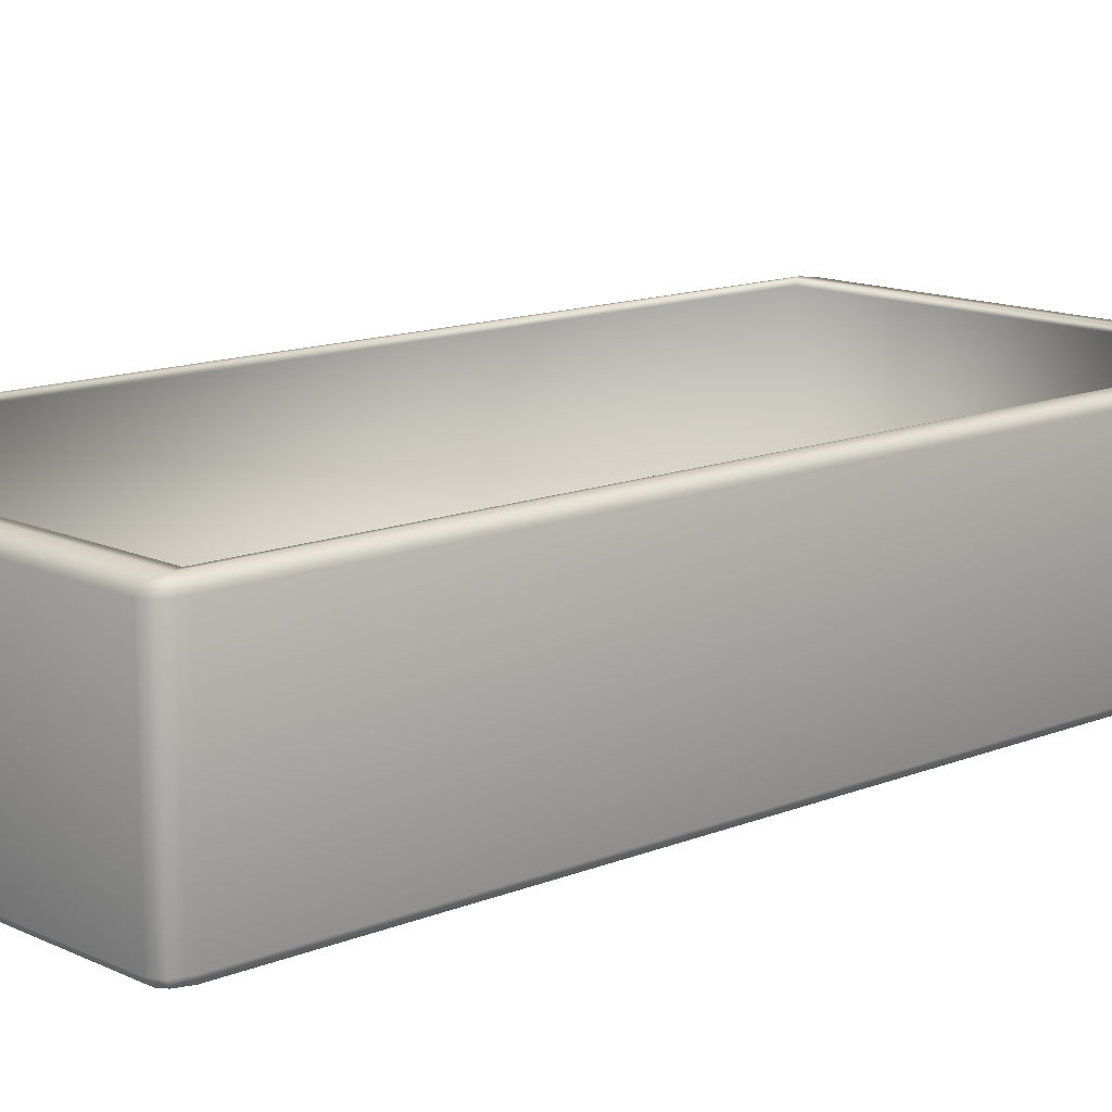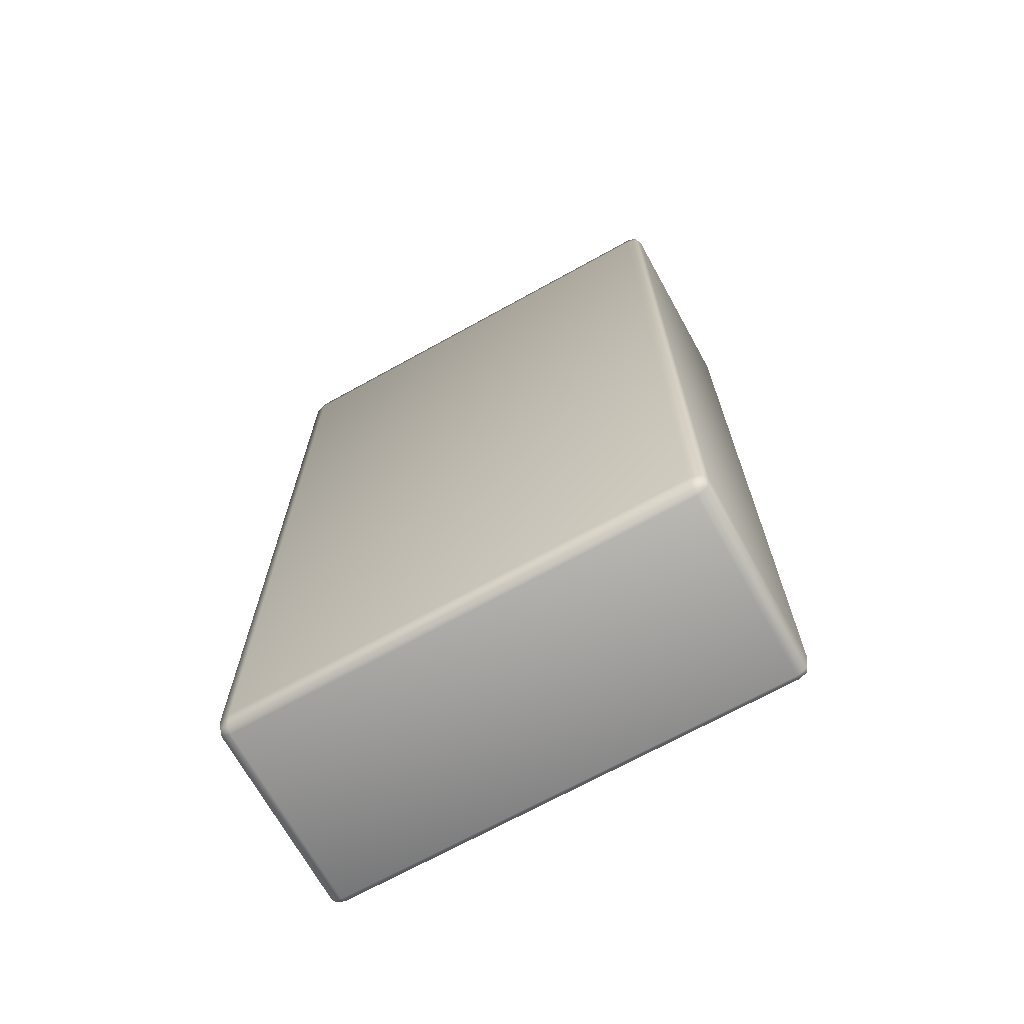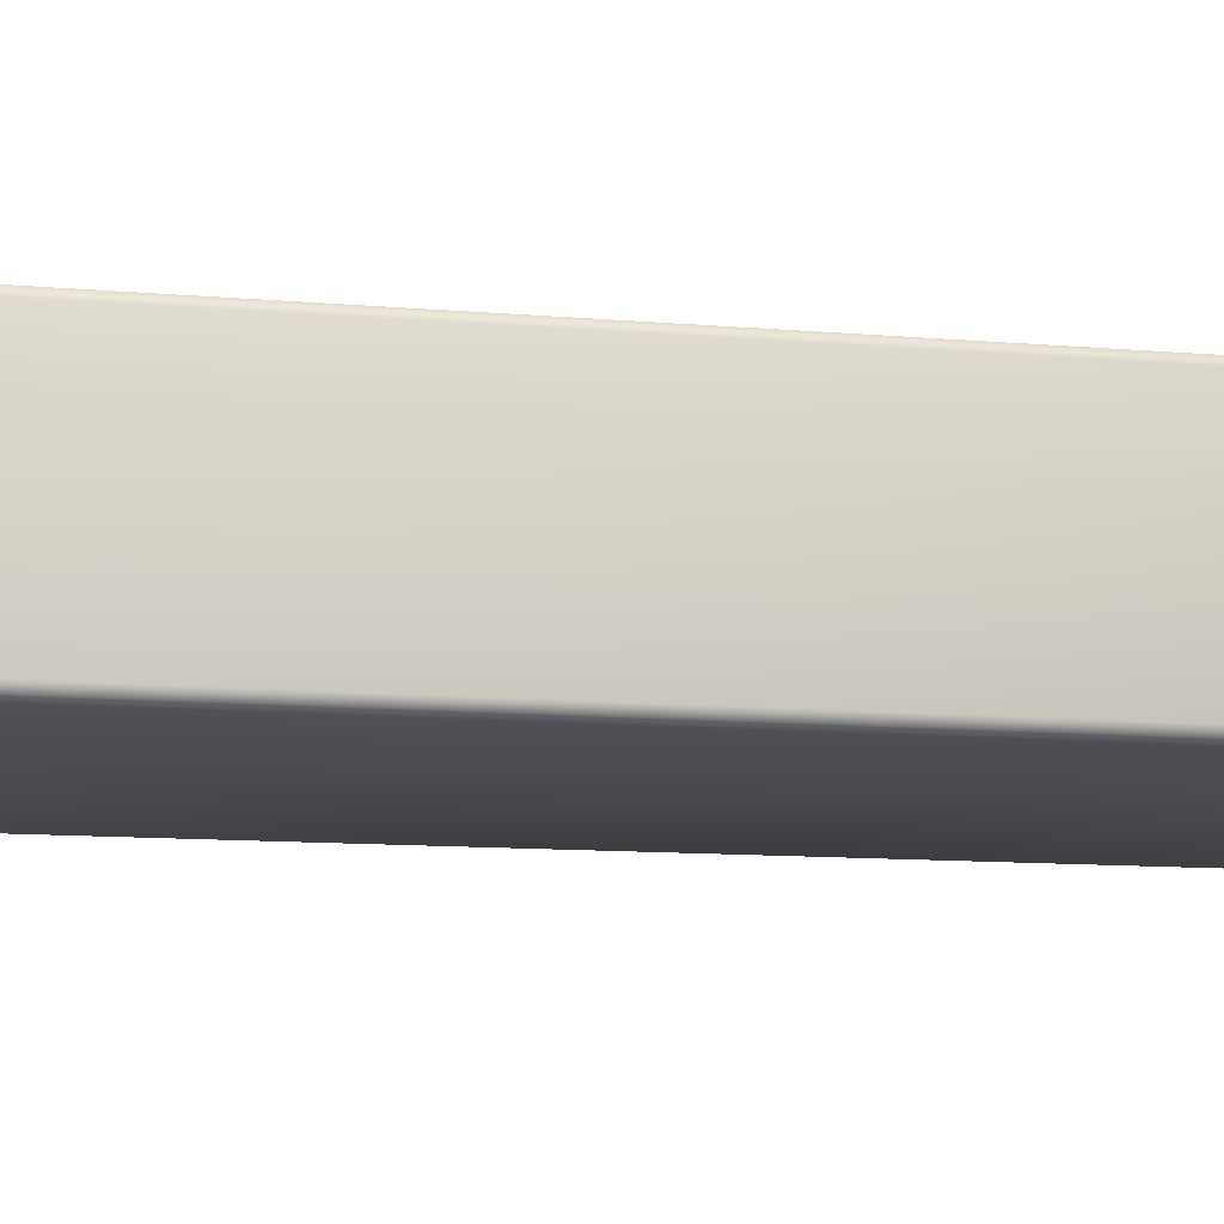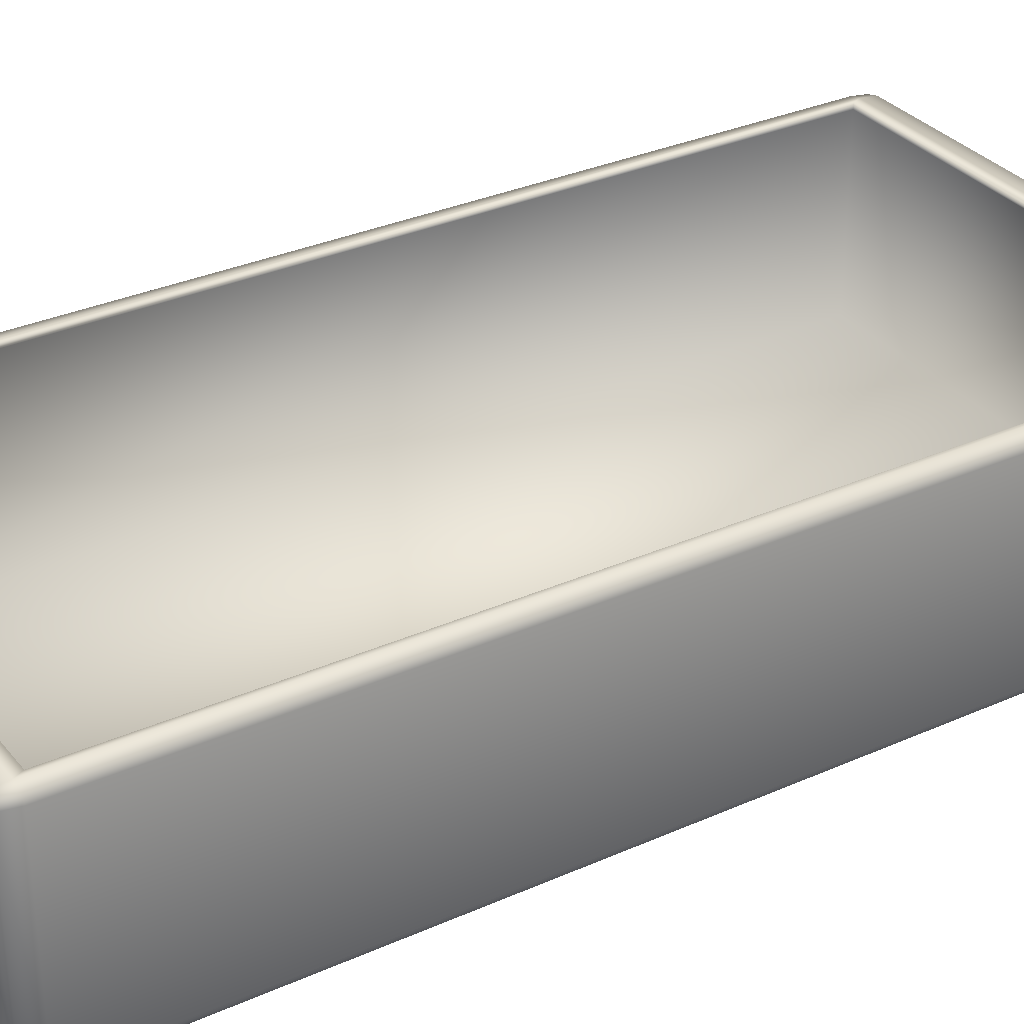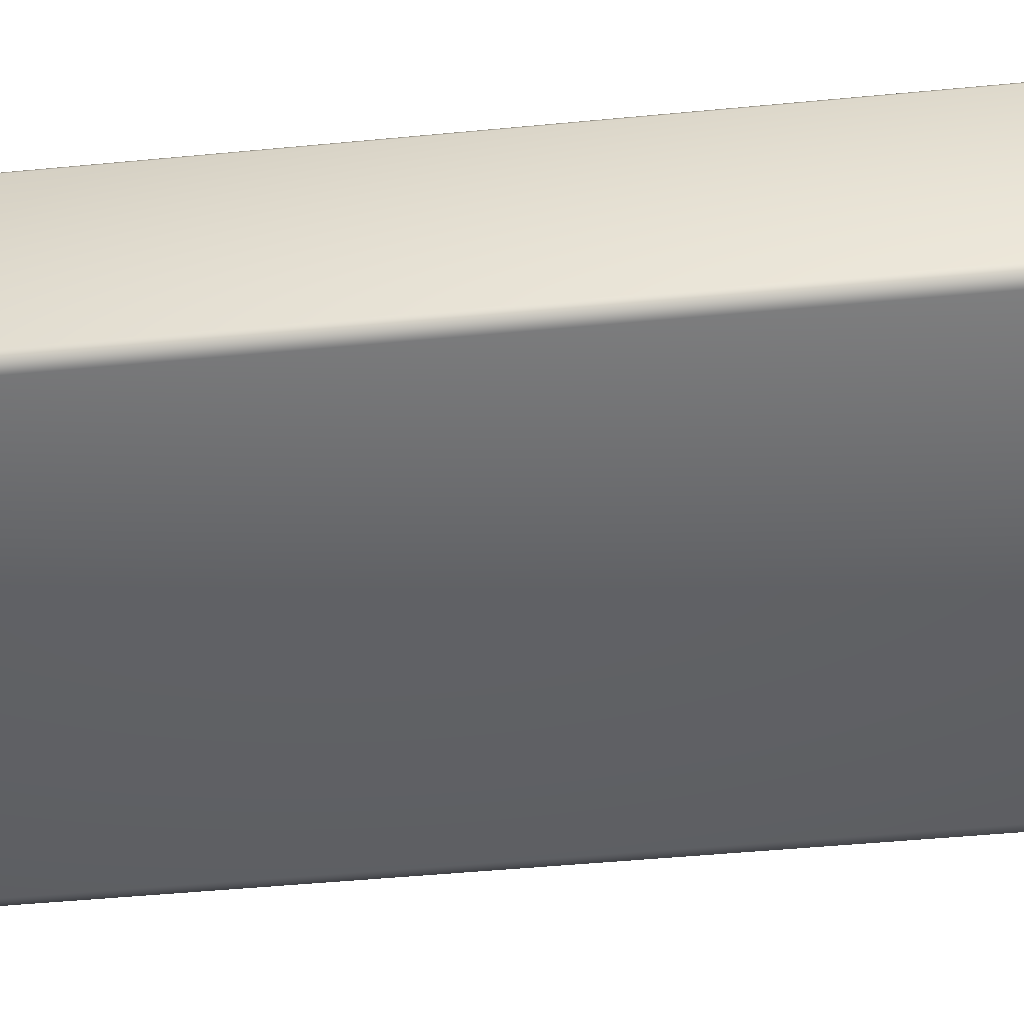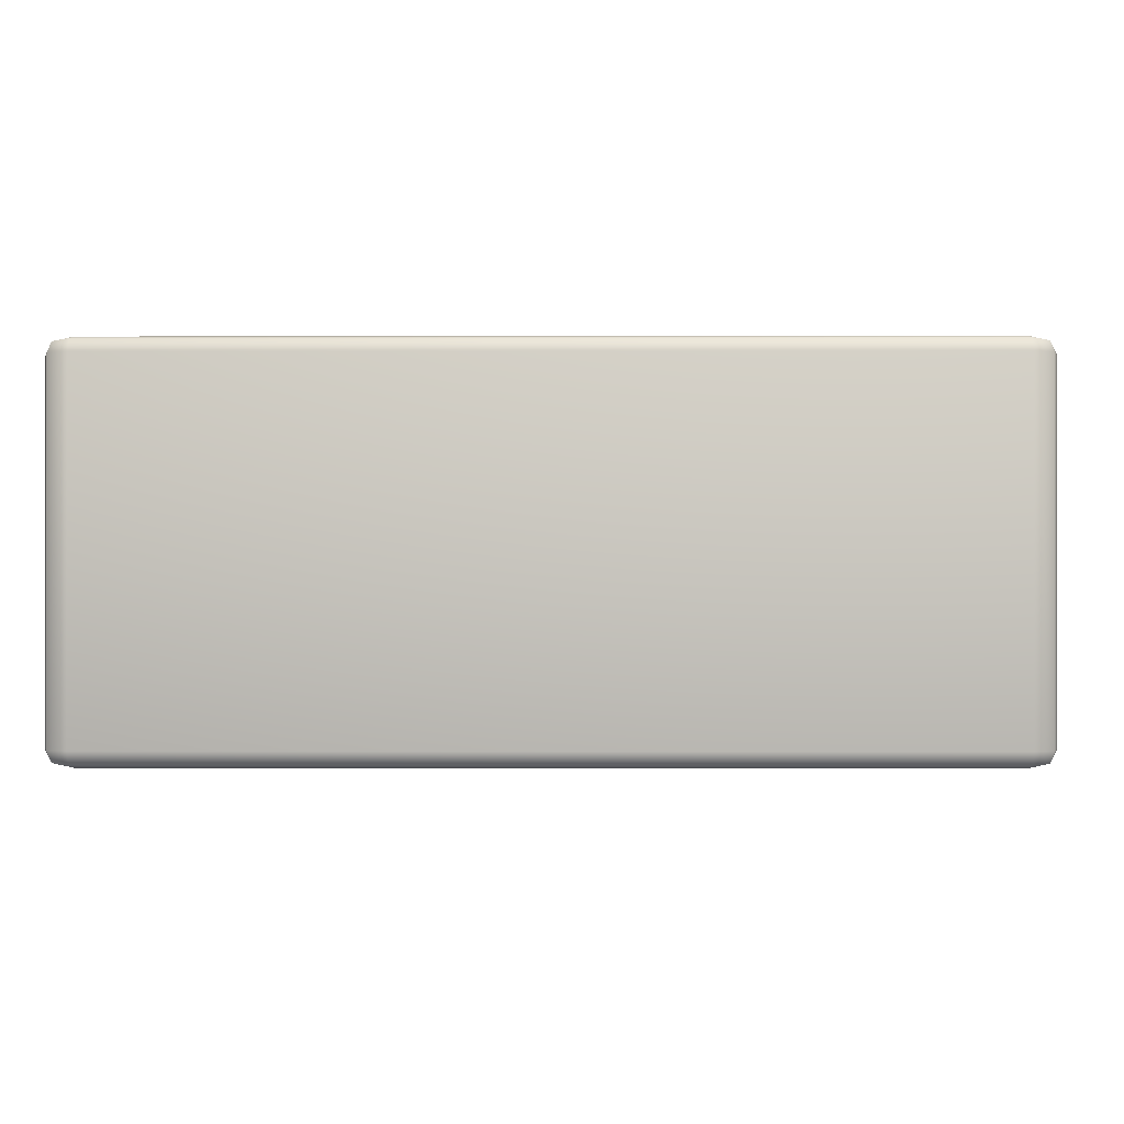
<metadata>
{"format":"obj","ext":"obj","renderer":"f3d","projection":"perspective","resolution":1024,"background":"white","views":[{"elev":13.0,"azim":-132.9,"up":"+Z"},{"elev":-69.7,"azim":-151.0,"up":"+Y"},{"elev":-11.3,"azim":78.0,"up":"+Z"},{"elev":31.8,"azim":-122.2,"up":"+Z"},{"elev":-49.5,"azim":-84.0,"up":"+Z"},{"elev":-0.6,"azim":-179.3,"up":"+Z"}]}
</metadata>
<code>
v  -2.577 4.806 14.39
v  -2.577 4.806 6.383
v  16.78 4.806 6.383
v  16.78 4.806 14.39
v  -2.577 45.81 14.39
v  16.78 45.81 14.39
v  16.78 45.81 6.383
v  -2.577 45.81 6.383
v  -2.393 6.181 6.951
v  16.6 6.181 6.951
v  16.6 44.44 6.951
v  -2.393 44.44 6.951
v  17.37 5.811 14.39
v  17.37 5.811 6.383
v  17.37 44.81 6.383
v  17.37 44.81 14.39
v  16.78 5.811 6.001
v  -2.577 5.811 6.001
v  -2.577 44.81 6.001
v  16.78 44.81 6.001
v  -3.168 5.811 6.383
v  -3.168 5.811 14.39
v  -3.168 44.81 14.39
v  -3.168 44.81 6.383
v  -3.02 5.057 14.39
v  -3.02 5.057 6.383
v  -2.577 5.057 6.097
v  16.78 5.057 6.097
v  17.22 5.057 6.383
v  17.22 5.057 14.39
v  16.78 5.057 14.68
v  -2.577 5.057 14.68
v  -2.577 45.56 14.68
v  16.78 45.56 14.68
v  17.22 45.56 14.39
v  17.22 45.56 6.383
v  16.78 45.56 6.097
v  -2.577 45.56 6.097
v  -3.02 45.56 6.383
v  -3.02 45.56 14.39
v  16.78 5.811 14.77
v  -2.577 5.811 14.77
v  16.78 44.81 14.77
v  17.22 5.811 14.68
v  17.22 44.81 14.68
v  -2.577 44.81 14.77
v  -3.02 44.81 14.68
v  -3.02 5.811 14.68
v  17.22 5.811 6.097
v  17.22 44.81 6.097
v  -3.02 5.811 6.097
v  -3.02 44.81 6.097
v  16.6 6.181 14.77
v  -2.393 6.181 14.77
v  16.6 44.44 14.77
v  -2.393 44.44 14.77
v  16.6 6.181 14.53
v  -2.393 6.181 14.53
v  16.6 44.44 14.53
v  -2.393 44.44 14.53
v  -2.946 5.183 14.63
v  -2.946 5.183 6.144
v  17.15 5.183 6.144
v  17.15 5.183 14.63
v  -2.946 45.44 14.63
v  17.15 45.44 14.63
v  17.15 45.44 6.144
v  -2.946 45.44 6.144
o StorageCloset
g StorageCloset
f 1 2 3 4
f 5 6 7 8
f 9 10 11 12
f 13 14 15 16
f 17 18 19 20
f 21 22 23 24
f 2 1 25 26
f 3 2 27 28
f 4 3 29 30
f 1 4 31 32
f 6 5 33 34
f 7 6 35 36
f 8 7 37 38
f 5 8 39 40
f 41 42 32 31
f 43 41 44 45
f 46 43 34 33
f 42 46 47 48
f 14 13 30 29
f 15 14 49 50
f 16 15 36 35
f 13 16 45 44
f 18 17 28 27
f 19 18 51 52
f 20 19 38 37
f 17 20 50 49
f 22 21 26 25
f 23 22 48 47
f 24 23 40 39
f 21 24 52 51
f 42 41 53 54
f 41 43 55 53
f 43 46 56 55
f 46 42 54 56
f 54 53 57 58
f 53 55 59 57
f 55 56 60 59
f 56 54 58 60
f 1 32 61 25
f 2 26 62 27
f 3 28 63 29
f 4 30 64 31
f 5 40 65 33
f 6 34 66 35
f 7 36 67 37
f 8 38 68 39
f 42 48 61 32
f 41 31 64 44
f 43 45 66 34
f 46 33 65 47
f 13 44 64 30
f 14 29 63 49
f 15 50 67 36
f 16 35 66 45
f 17 49 63 28
f 18 27 62 51
f 19 52 68 38
f 20 37 67 50
f 21 51 62 26
f 22 25 61 48
f 23 47 65 40
f 24 39 68 52
f 58 57 10 9
f 57 59 11 10
f 59 60 12 11
f 60 58 9 12

</code>
